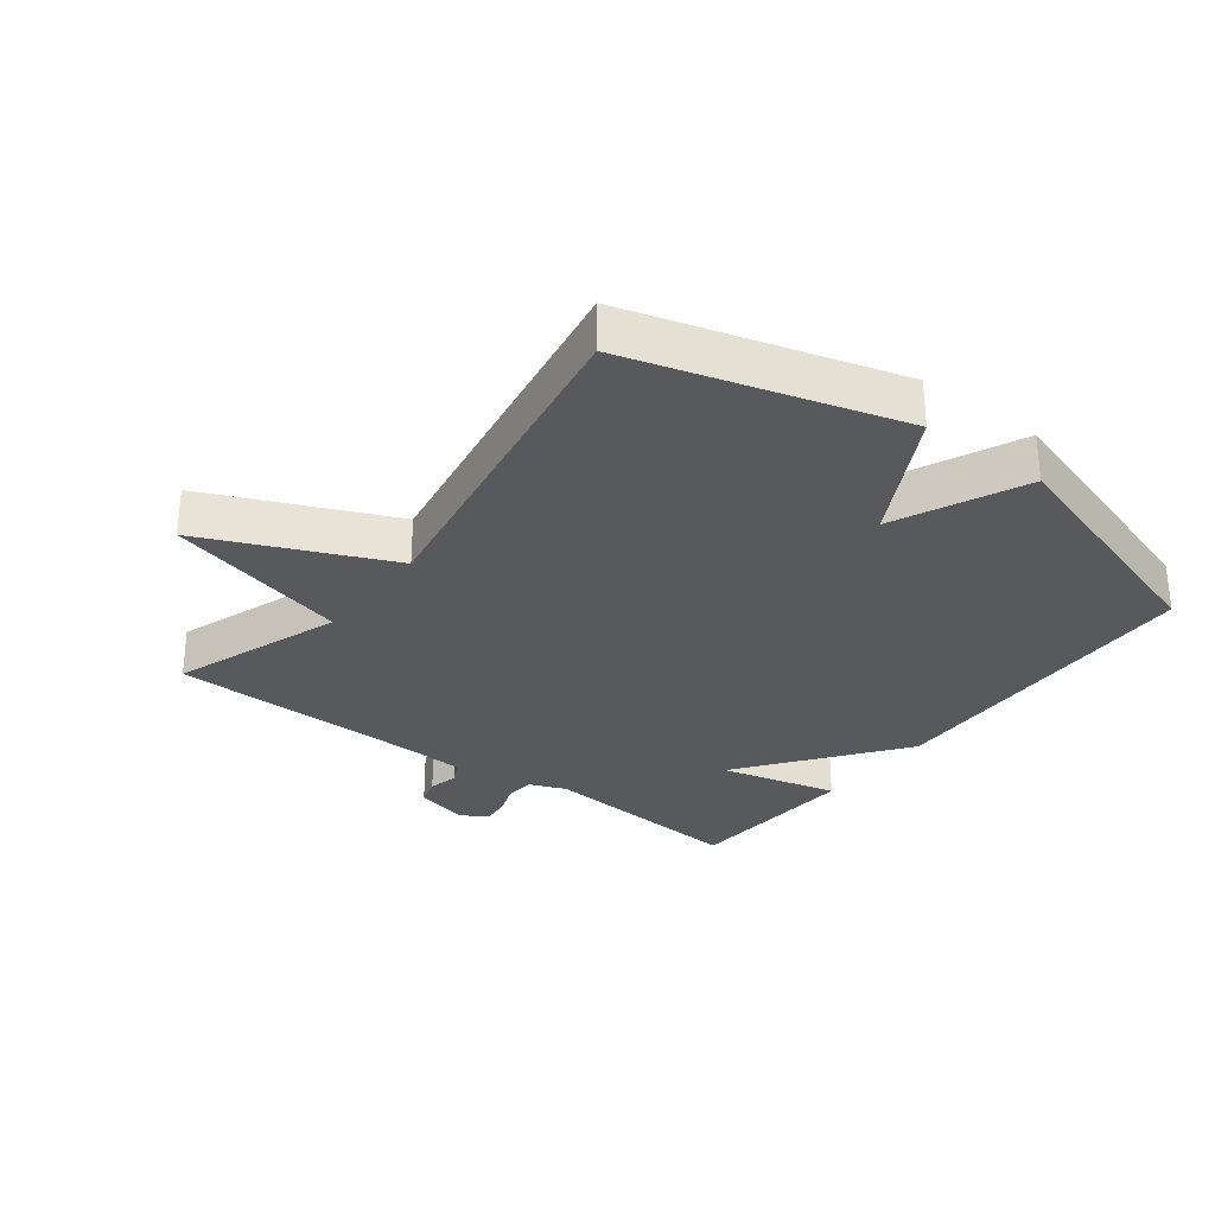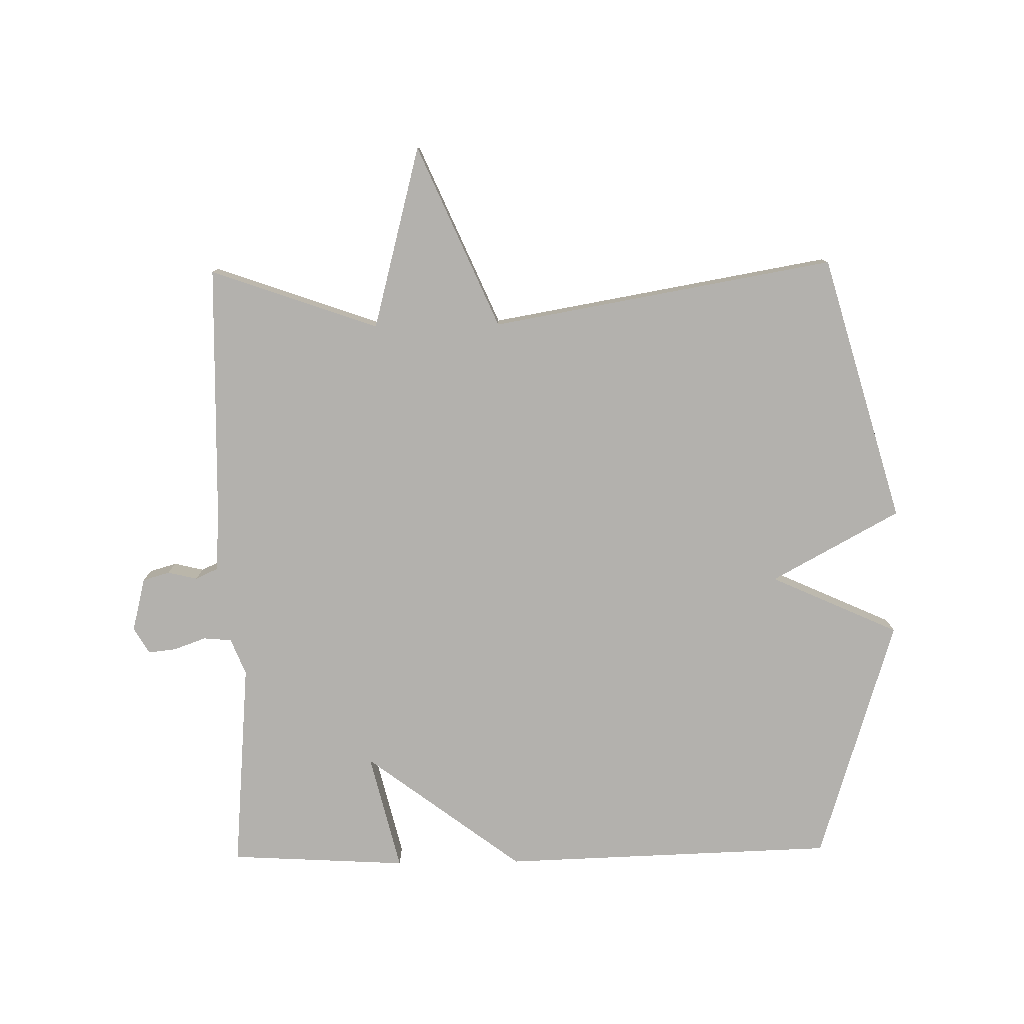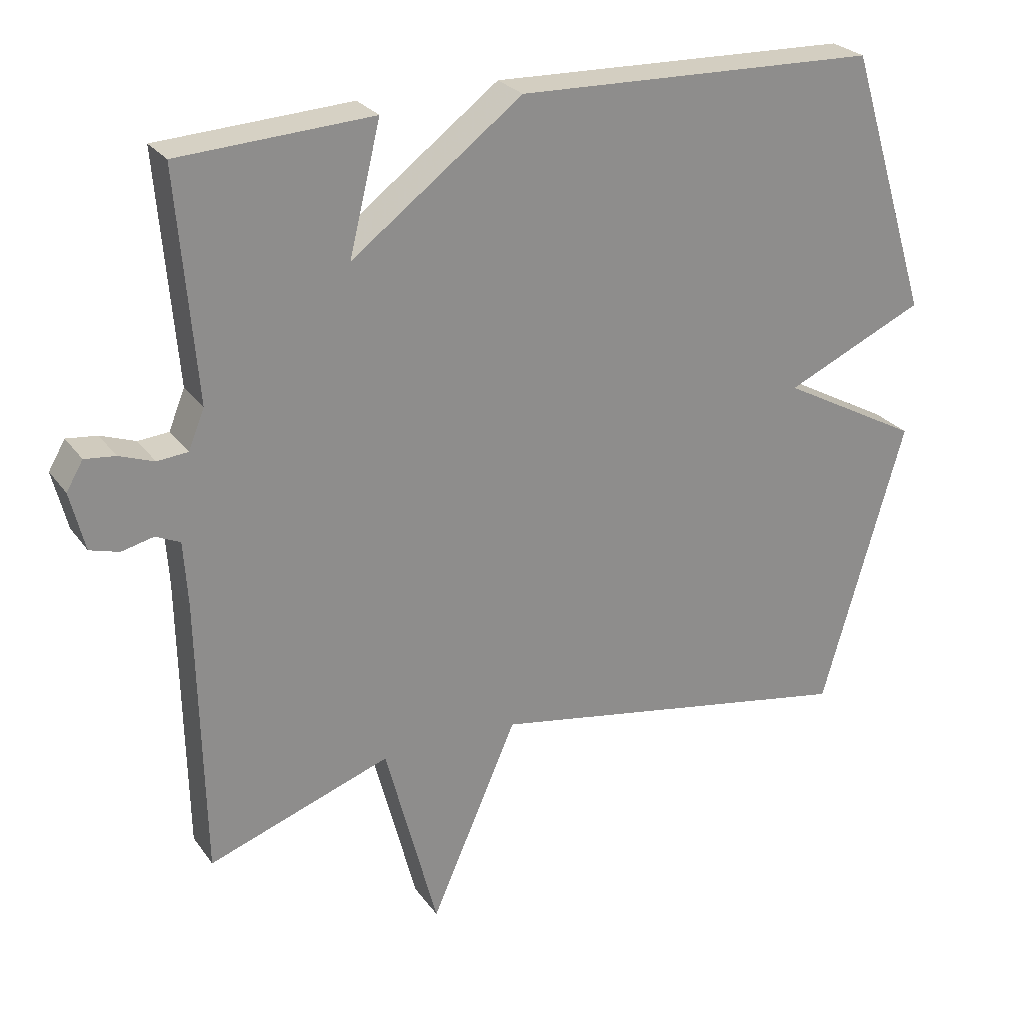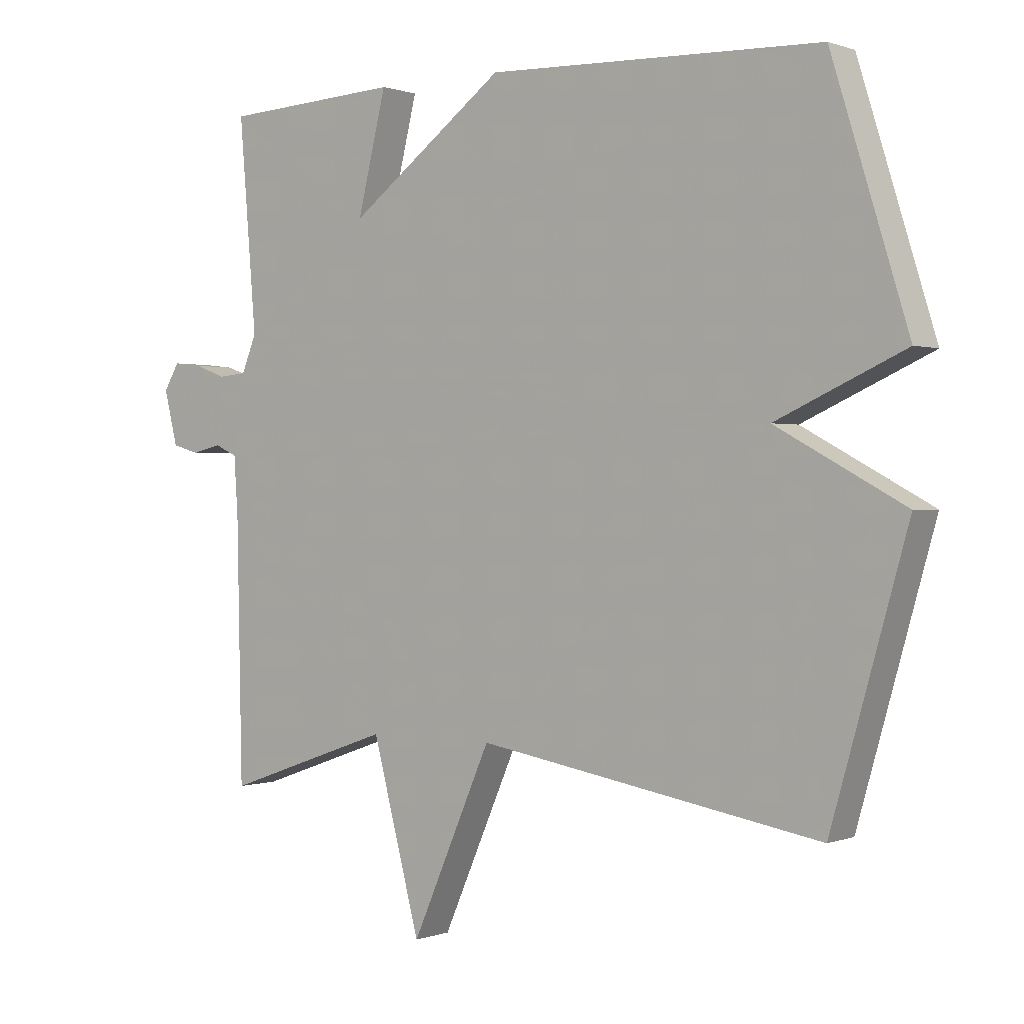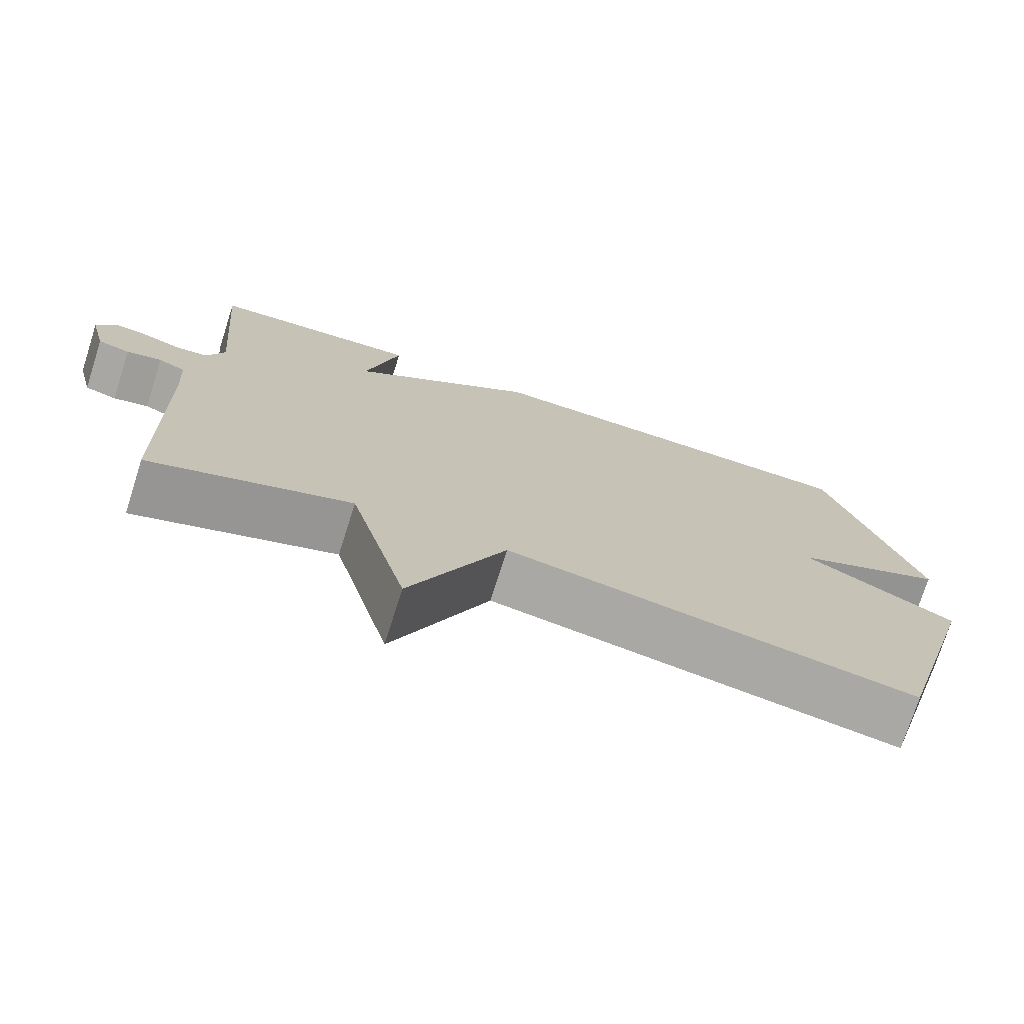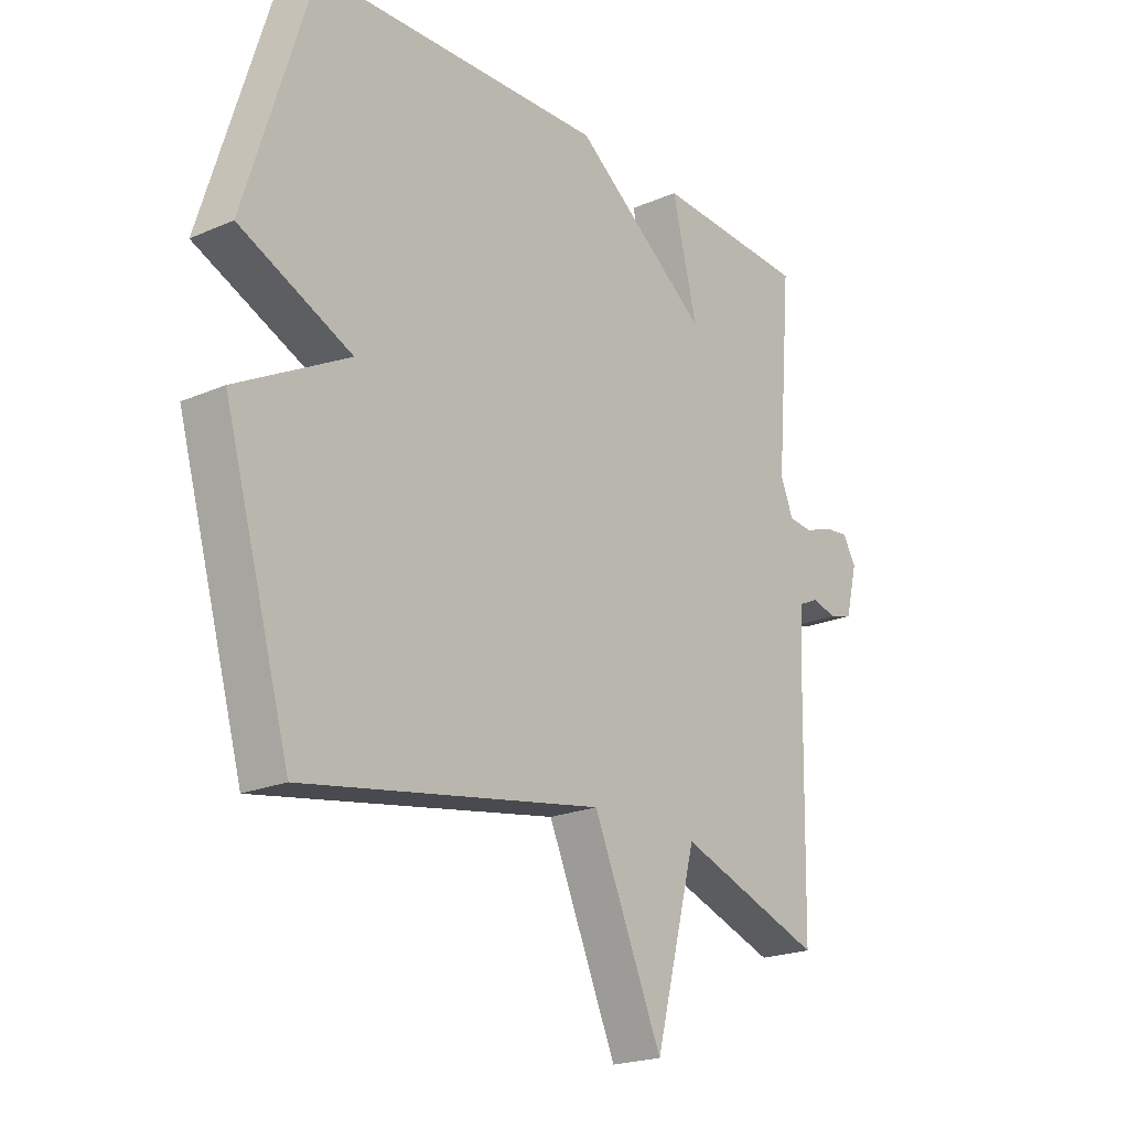
<metadata>
{"format":"obj","ext":"obj","renderer":"f3d","projection":"perspective","resolution":1024,"background":"white","views":[{"elev":-29.9,"azim":-127.3,"up":"+Y"},{"elev":-79.3,"azim":-179.1,"up":"+Y"},{"elev":25.8,"azim":152.5,"up":"+Z"},{"elev":0.4,"azim":-142.9,"up":"+Z"},{"elev":-74.5,"azim":162.3,"up":"+Z"},{"elev":-21.0,"azim":-52.1,"up":"+Z"}]}
</metadata>
<code>
v -0.5 0.07 -0.5
v -0.619 0.07 -0.083
v -0.418 0.07 0.026
v -0.619 0.07 0.117
v -0.5 0.07 0.5
v 0.022 0.07 0.516
v 0.267 0.07 0.332
v 0.222 0.07 0.516
v 0.5 0.07 0.5
v 0.473 0.07 0.174
v 0.496 0.07 0.117
v 0.54 0.07 0.113
v 0.59 0.07 0.131
v 0.634 0.07 0.136
v 0.658 0.07 0.095
v 0.637 0.07 0.011
v 0.595 0.07 -0.001
v 0.549 0.07 0.01
v 0.514 0.07 -0.006
v 0.508 0.07 -0.099
v 0.5 0.07 -0.5
v 0.237 0.07 -0.407
v 0.162 0.07 -0.693
v 0.037 0.07 -0.407
v -0.5 0 -0.5
v -0.619 0 -0.083
v -0.418 0 0.026
v -0.619 0 0.117
v -0.5 0 0.5
v 0.022 0 0.516
v 0.267 0 0.332
v 0.222 0 0.516
v 0.5 0 0.5
v 0.473 0 0.174
v 0.496 0 0.117
v 0.54 0 0.113
v 0.59 0 0.131
v 0.634 0 0.136
v 0.658 0 0.095
v 0.637 0 0.011
v 0.595 0 -0.001
v 0.549 0 0.01
v 0.514 0 -0.006
v 0.508 0 -0.099
v 0.5 0 -0.5
v 0.237 0 -0.407
v 0.162 0 -0.693
v 0.037 0 -0.407
f 22 23 24
f 20 21 22
f 19 20 22 24
f 16 17 18
f 15 16 18
f 14 15 18
f 13 14 18
f 12 13 18
f 11 12 18 19
f 1 2 3
f 24 1 3
f 19 24 3
f 11 19 3
f 10 11 3
f 7 8 9 10
f 6 7 10
f 5 6 10
f 4 5 10
f 3 4 10
f 48 47 46
f 46 45 44
f 48 46 44 43
f 42 41 40
f 42 40 39
f 42 39 38
f 42 38 37
f 42 37 36
f 43 42 36 35
f 27 26 25
f 27 25 48
f 27 48 43
f 27 43 35
f 27 35 34
f 34 33 32 31
f 34 31 30
f 34 30 29
f 34 29 28
f 34 28 27
f 1 25 26 2
f 2 26 27 3
f 3 27 28 4
f 4 28 29 5
f 5 29 30 6
f 6 30 31 7
f 7 31 32 8
f 8 32 33 9
f 9 33 34 10
f 10 34 35 11
f 11 35 36 12
f 12 36 37 13
f 13 37 38 14
f 14 38 39 15
f 15 39 40 16
f 16 40 41 17
f 17 41 42 18
f 18 42 43 19
f 19 43 44 20
f 20 44 45 21
f 21 45 46 22
f 22 46 47 23
f 23 47 48 24
f 24 48 25 1

</code>
